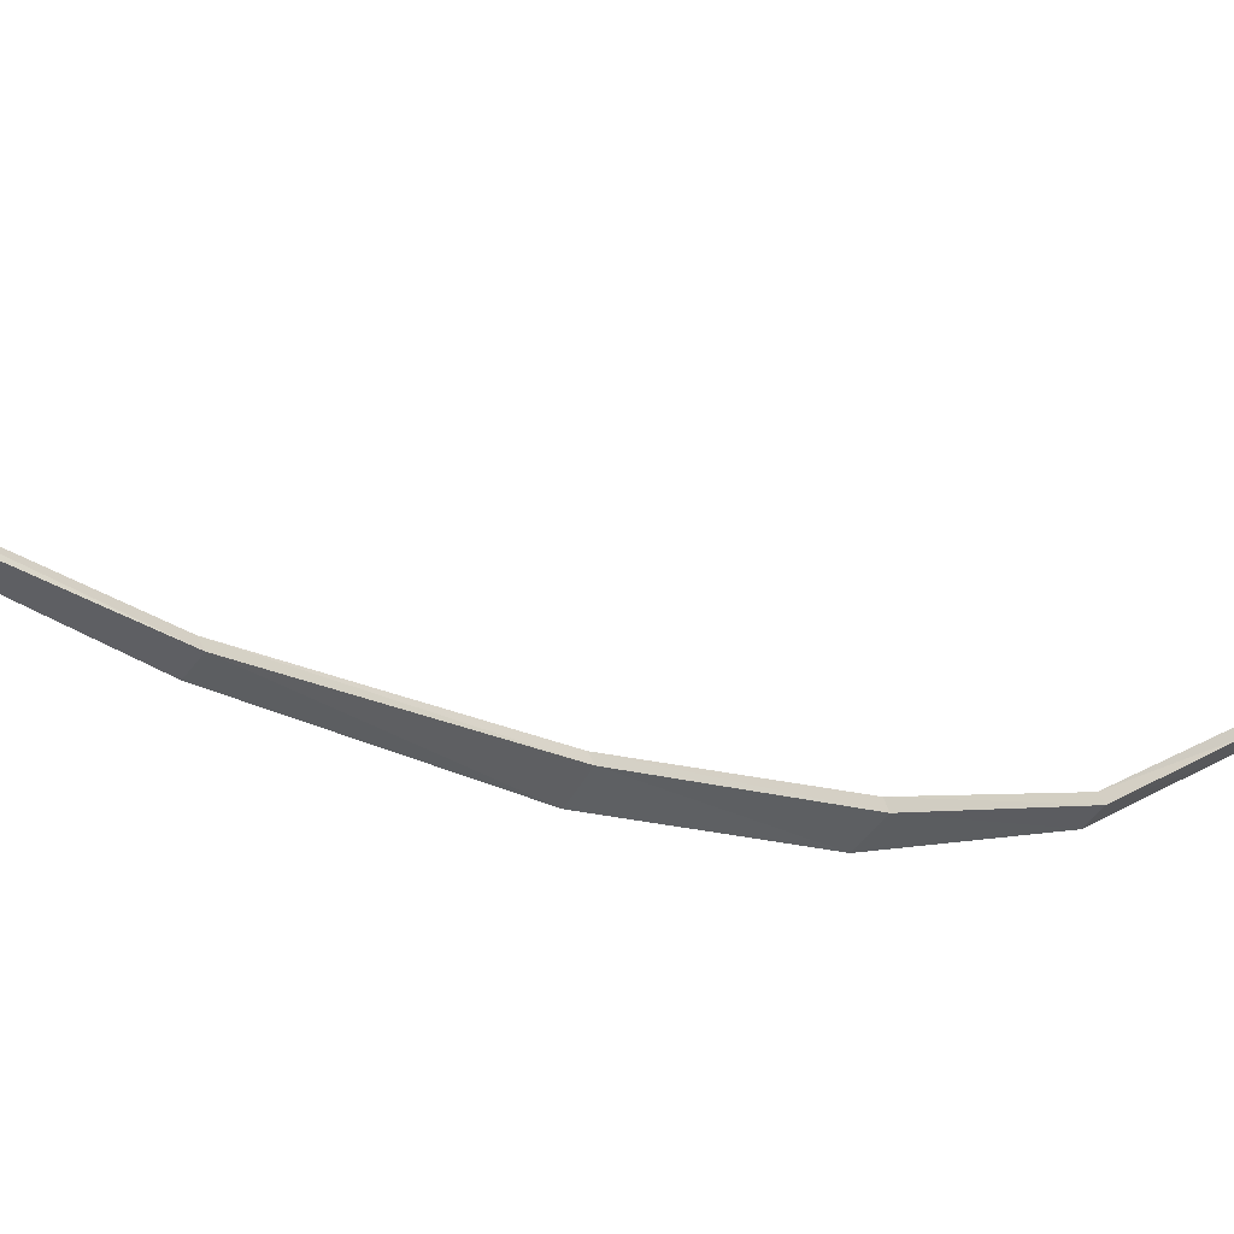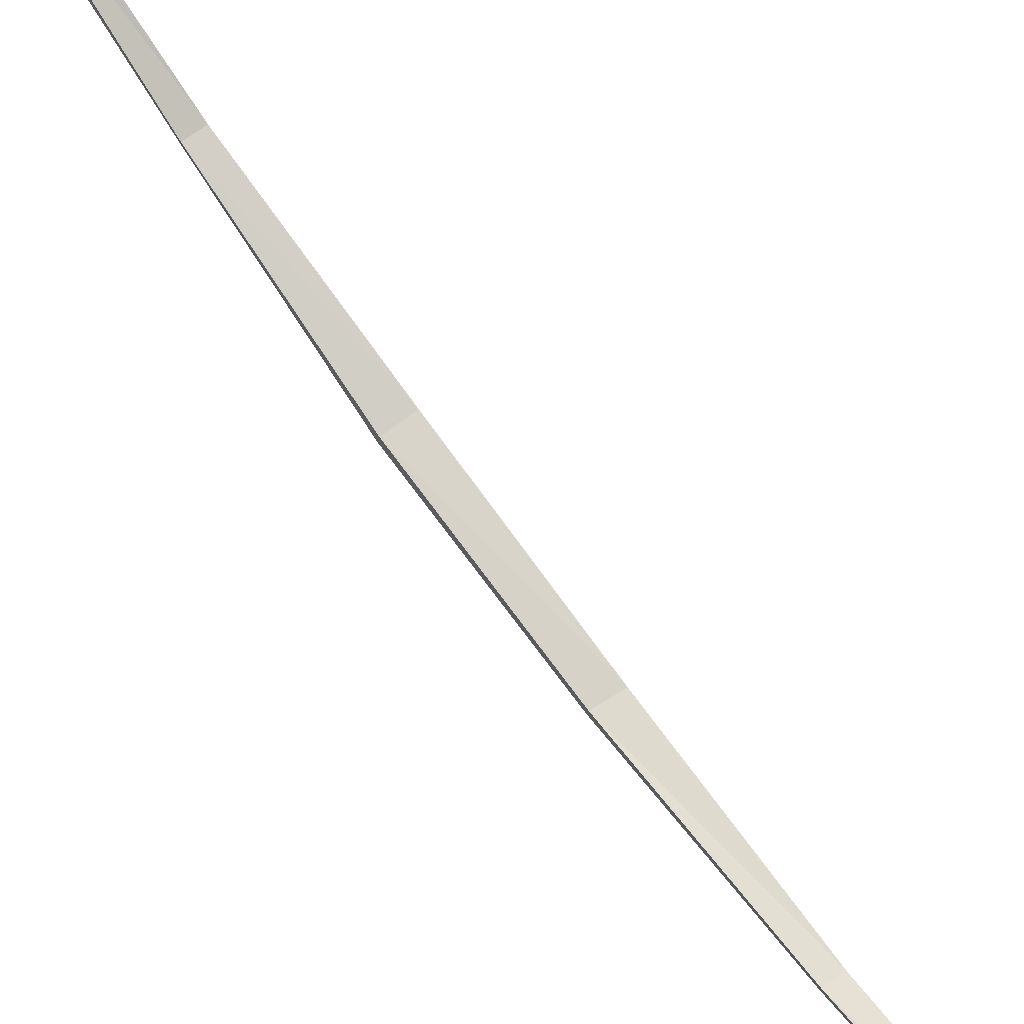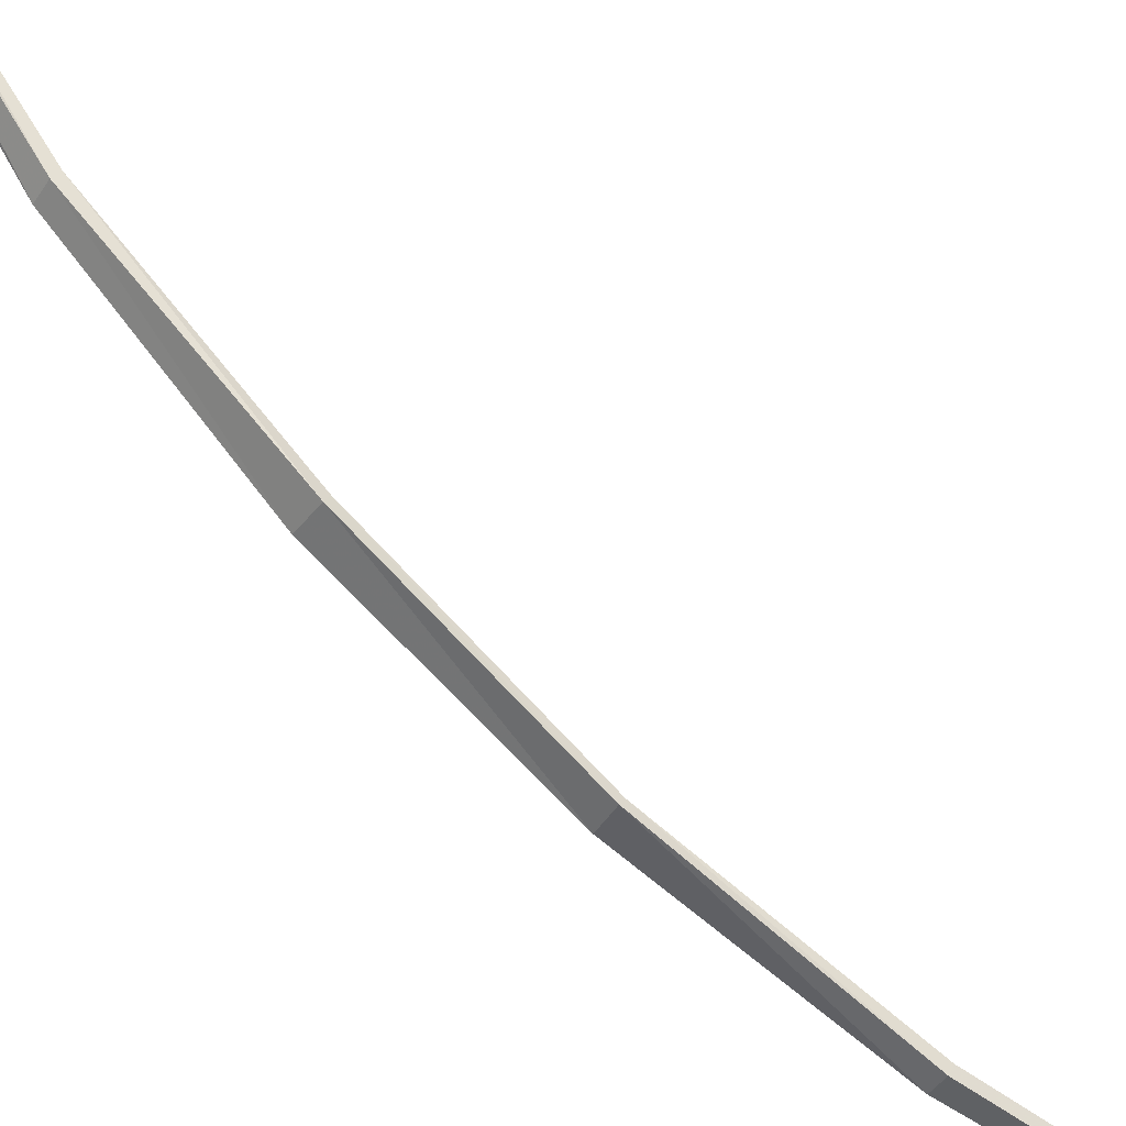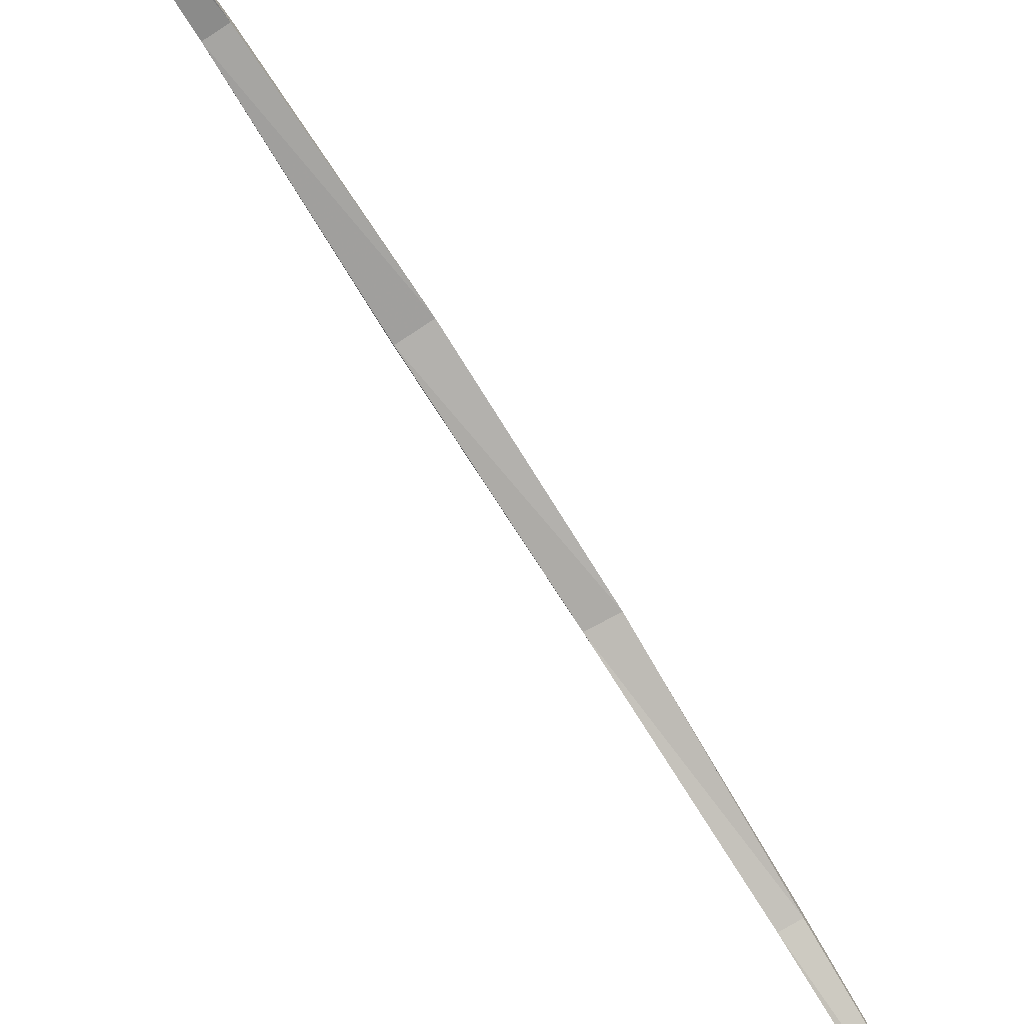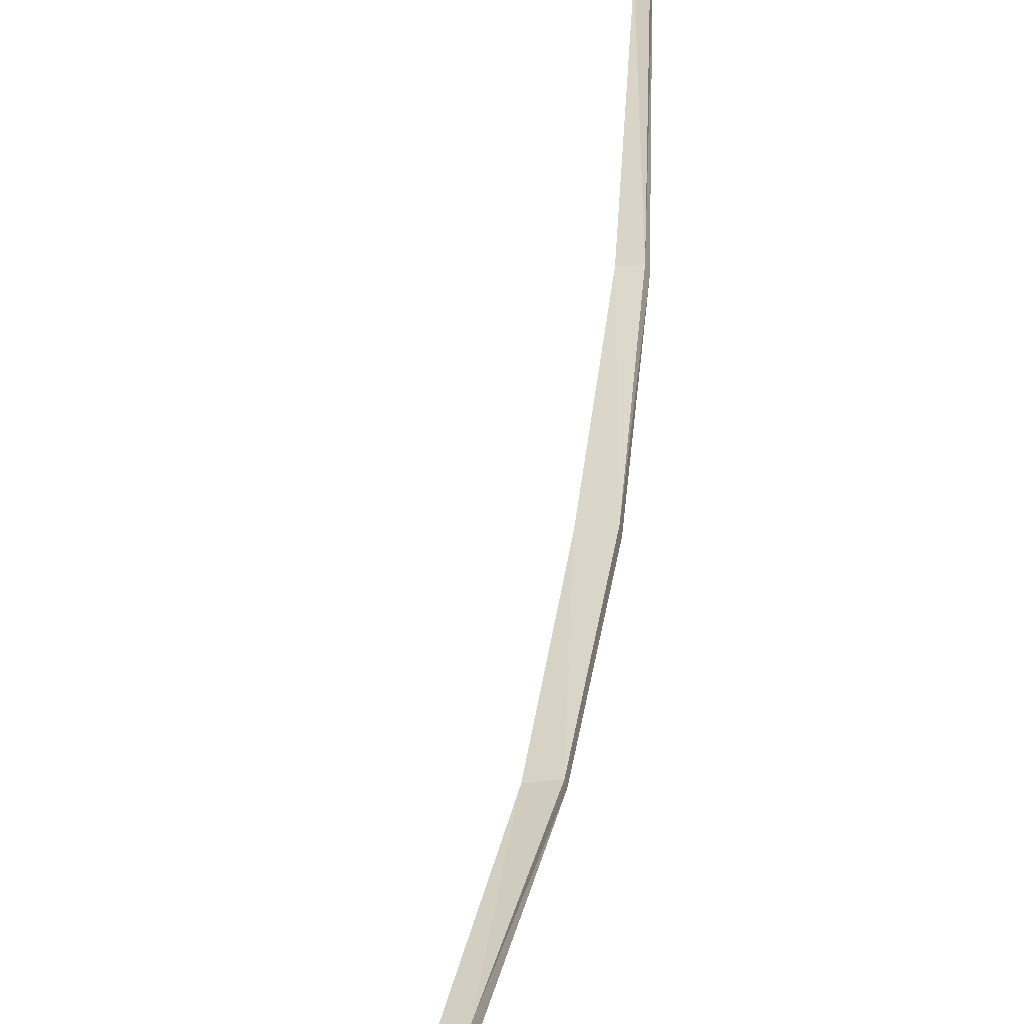
<metadata>
{"format":"obj","ext":"obj","renderer":"f3d","projection":"perspective","resolution":1024,"background":"white","views":[{"elev":-40.6,"azim":64.4,"up":"+Y"},{"elev":48.9,"azim":-21.2,"up":"+Y"},{"elev":-57.5,"azim":-111.2,"up":"+Y"},{"elev":74.2,"azim":-16.5,"up":"+Y"},{"elev":20.4,"azim":29.3,"up":"+Y"}]}
</metadata>
<code>
g Object
v -0.2813 2.031 -0.8242
v -0.1289 1.688 -0.4805
v 0.0117 1.43 -0.0977
v 0.1563 1.246 0.3086
v 0.2969 1.145 0.7617
v 0.4258 1.121 1.246
v -0.2539 2.035 -0.8242
v -0.0859 1.695 -0.4922
v 0.0742 1.445 -0.1133
v 0.2148 1.262 0.3008
v 0.3359 1.152 0.7539
v 0.4531 1.129 1.246
v -0.2813 2.012 -0.832
v -0.125 1.668 -0.4922
v 0.0117 1.41 -0.1055
v 0.1563 1.23 0.3008
v 0.3008 1.125 0.7539
v 0.4297 1.105 1.238
v -0.2539 2.019 -0.832
v -0.082 1.676 -0.5
v 0.0742 1.426 -0.1211
v 0.2148 1.246 0.293
v 0.3398 1.133 0.7461
v 0.4531 1.109 1.238
f 1 8 7
f 8 1 2
f 2 9 8
f 9 2 3
f 3 10 9
f 10 3 4
f 4 11 10
f 11 4 5
f 5 12 11
f 12 5 6
f 13 20 14
f 20 13 19
f 14 21 15
f 21 14 20
f 15 22 16
f 22 15 21
f 16 23 17
f 23 16 22
f 17 24 18
f 24 17 23
f 1 14 2
f 14 1 13
f 2 15 3
f 15 2 14
f 3 16 4
f 16 3 15
f 4 17 5
f 17 4 16
f 5 18 6
f 18 5 17
f 6 24 12
f 24 6 18
f 12 23 11
f 23 12 24
f 11 22 10
f 22 11 23
f 10 21 9
f 21 10 22
f 9 20 8
f 20 9 21
f 8 19 7
f 19 8 20
f 7 13 1
f 13 7 19

</code>
